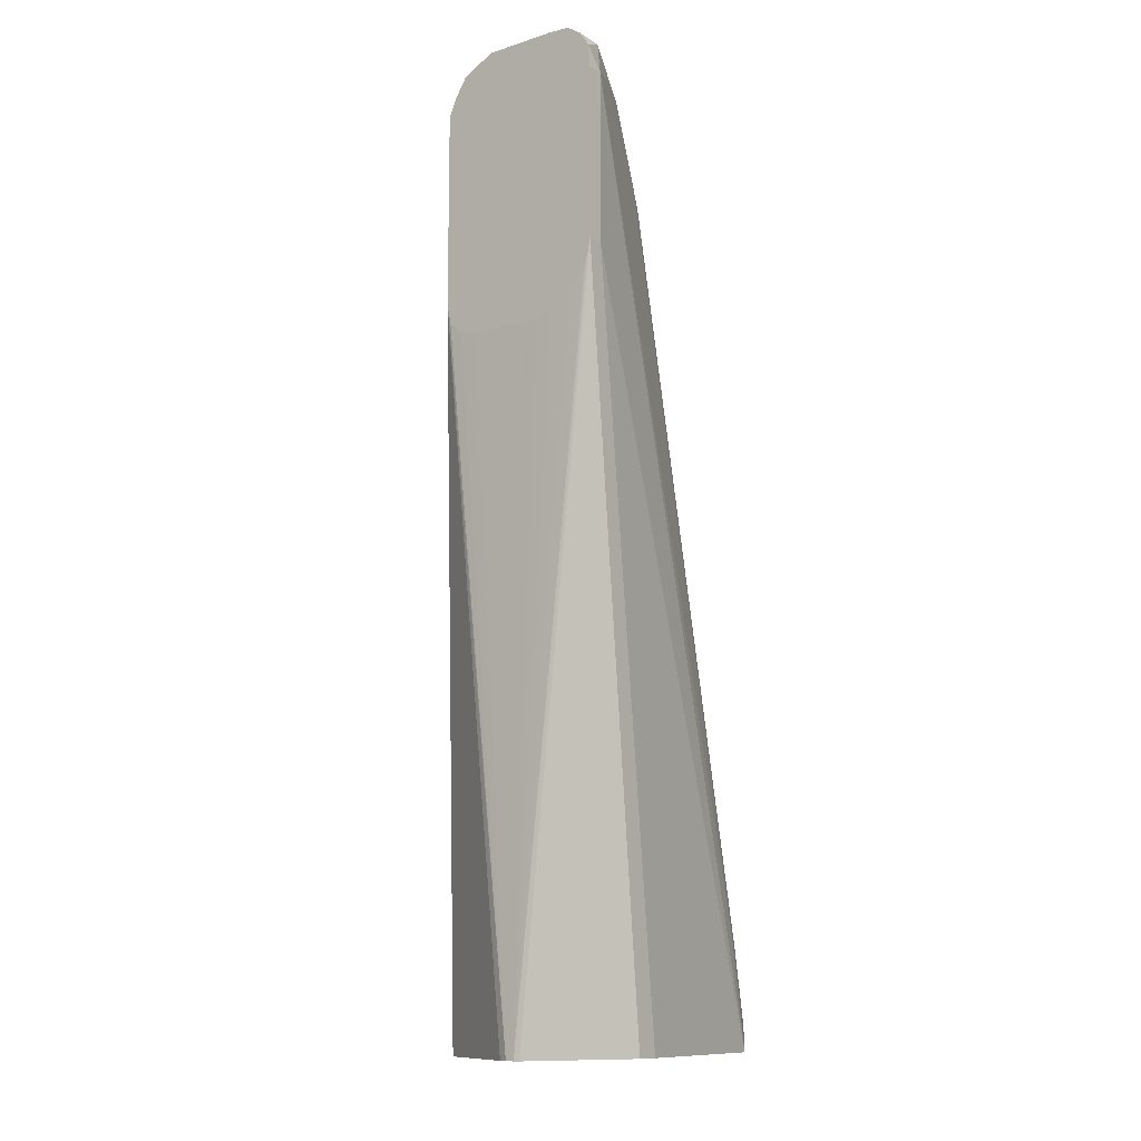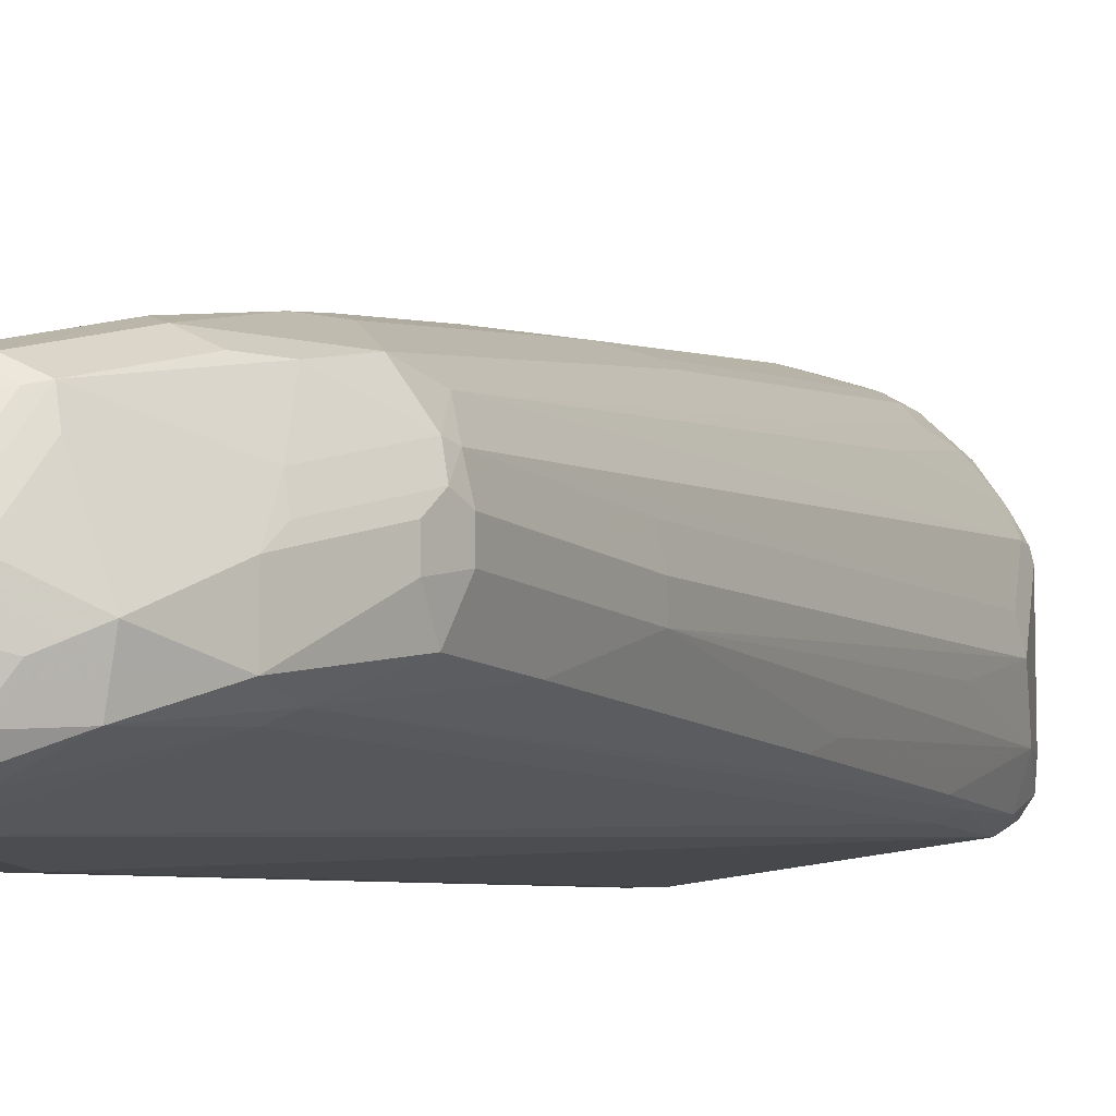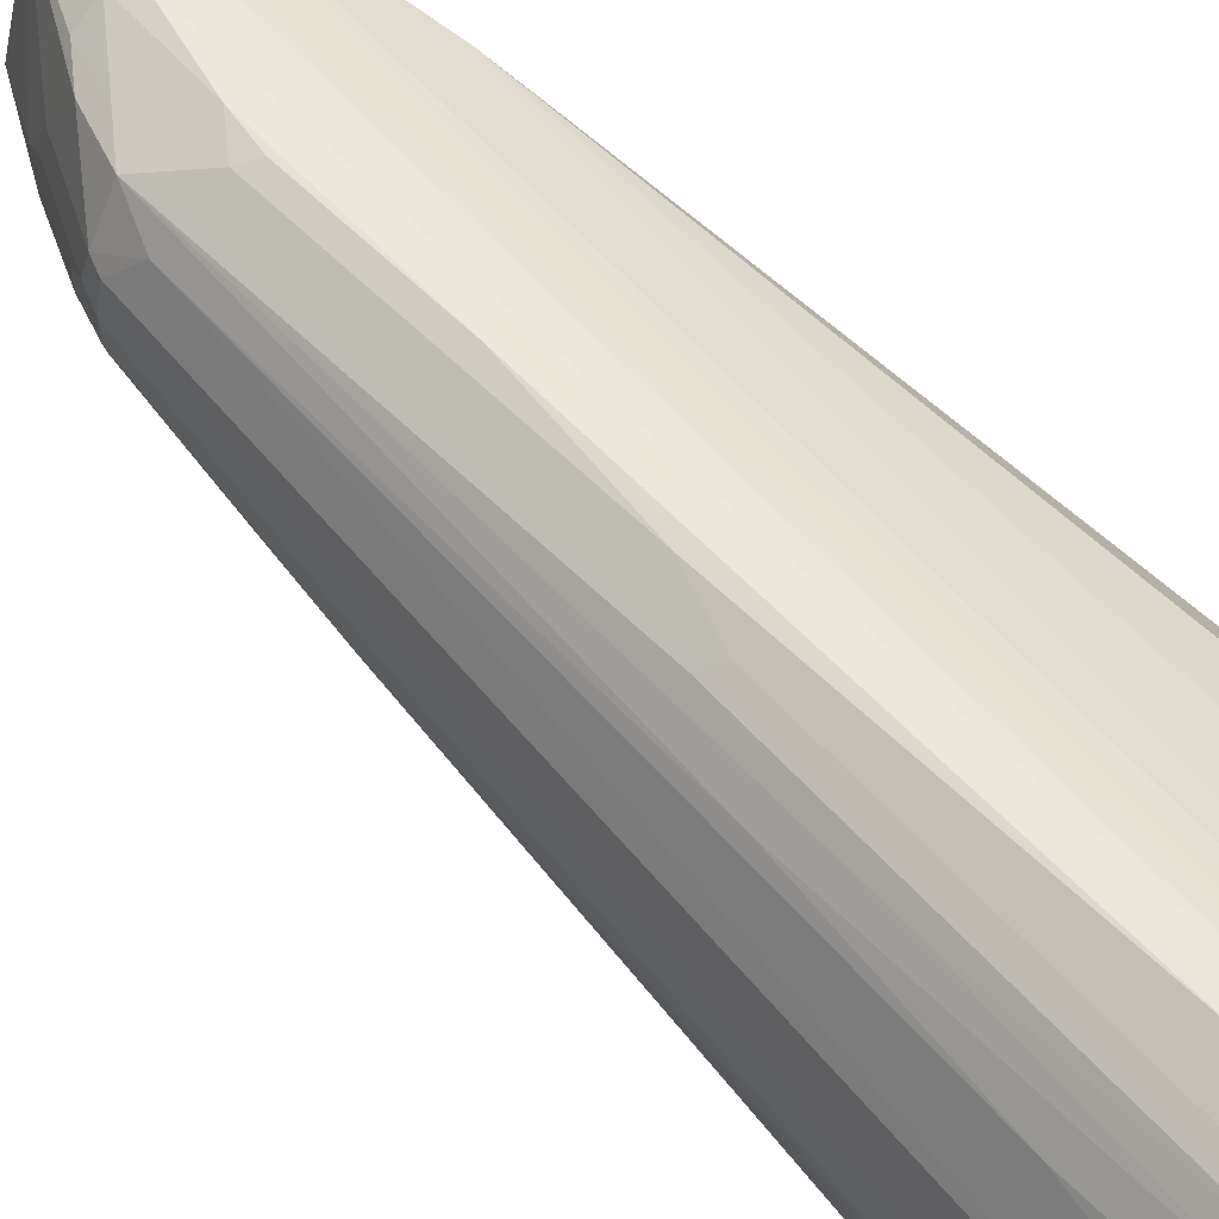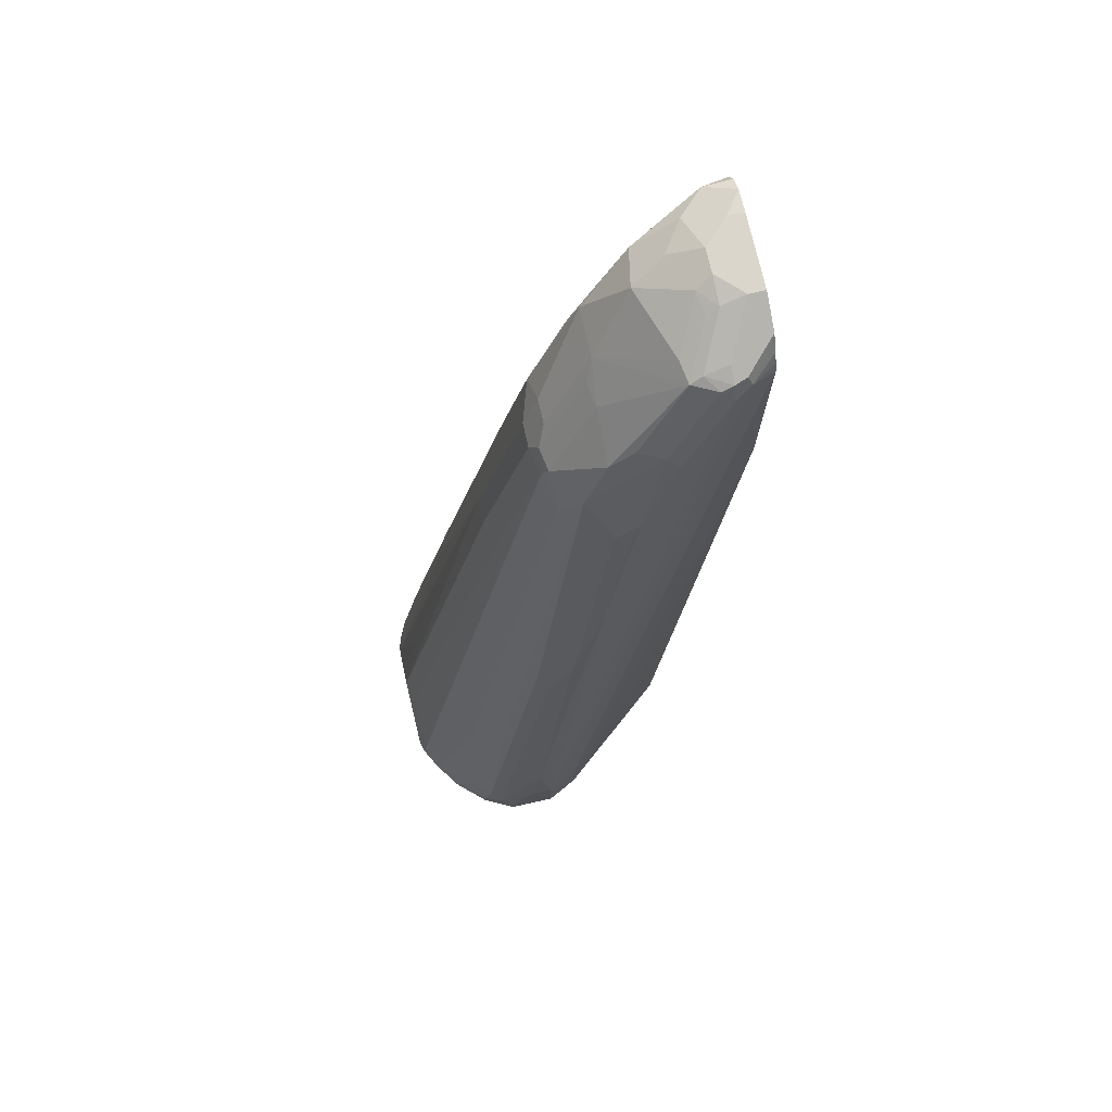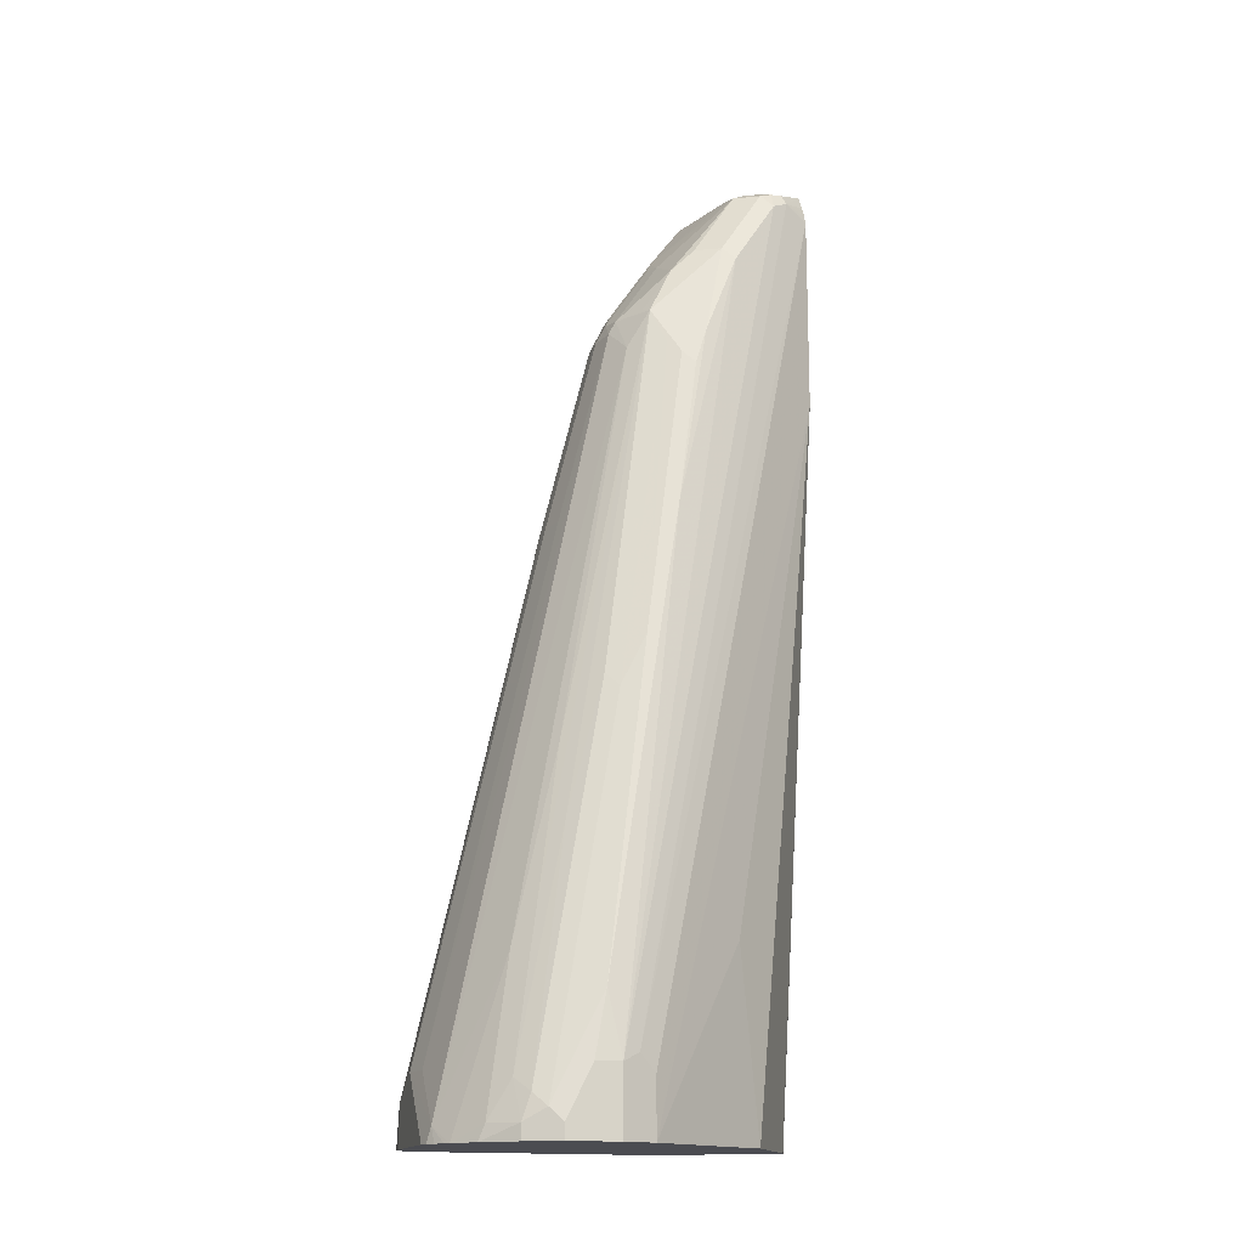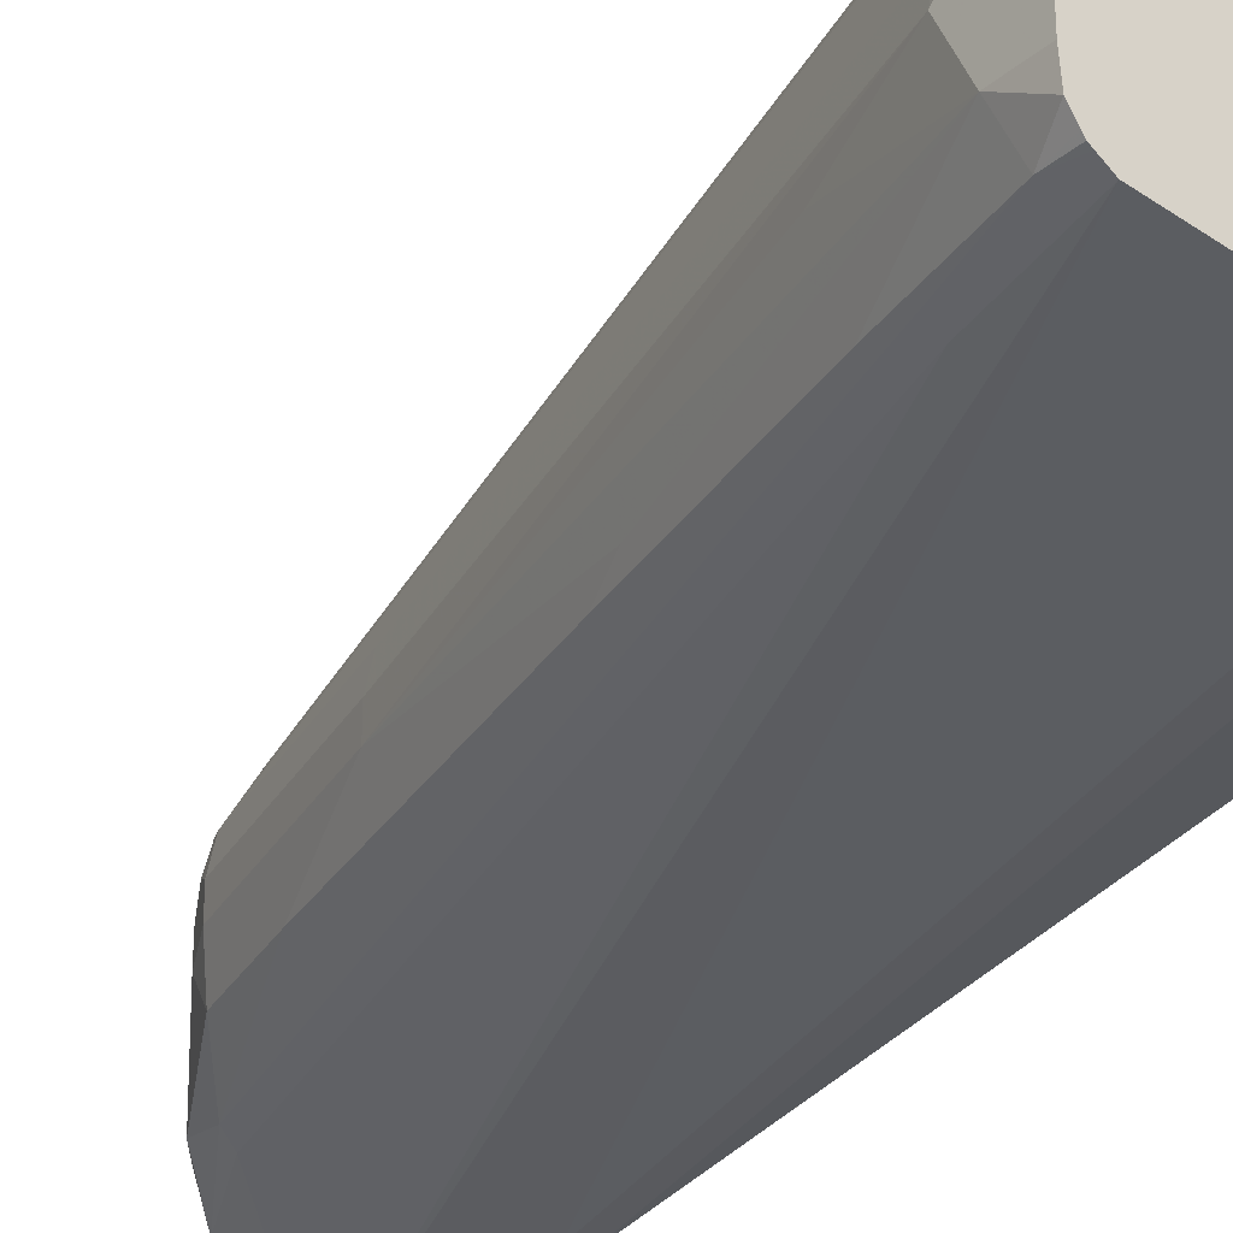
<metadata>
{"format":"obj","ext":"obj","renderer":"f3d","projection":"perspective","resolution":1024,"background":"white","views":[{"elev":-11.3,"azim":-52.3,"up":"+Z"},{"elev":-8.8,"azim":10.9,"up":"+Y"},{"elev":62.9,"azim":128.7,"up":"+Y"},{"elev":73.7,"azim":167.3,"up":"+Z"},{"elev":-15.3,"azim":164.9,"up":"+Z"},{"elev":-29.0,"azim":141.5,"up":"+Y"}]}
</metadata>
<code>
v 0.3252 0.1716 0.3608
v 0.3252 0.1184 0.3608
v 0.3252 0.1857 0.3643
v 0.3405 0.153 -0.1352
v 0.3252 0.1043 0.3652
v 0.3405 0.1465 -0.1352
v 0.3252 0.1951 0.3726
v 0.3429 0.1597 -0.1352
v 0.3252 0.1981 0.3874
v 0.3252 0.08872 0.377
v 0.3416 0.1427 -0.1352
v 0.3252 0.07396 0.3946
v 0.3252 0.07615 0.3888
v 0.3252 0.07833 0.3866
v 0.3844 0.2365 -0.1352
v 0.3252 0.1981 0.5293
v 0.4731 0.3075 -0.1352
v 0.4022 0.2543 -0.005864
v 0.4258 0.1065 -0.1352
v 0.3252 0.07097 0.408
v 0.3252 0.1952 0.5359
v 0.343 0.207 0.5382
v 0.4849 0.3134 -0.08279
v 0.4731 0.3075 -0.09456
v 0.4833 0.3126 -0.1352
v 0.4436 0.1065 -0.1352
v 0.3371 0.07097 0.408
v 0.3252 0.07097 0.5322
v 0.3252 0.1912 0.5438
v 0.3252 0.1833 0.5559
v 0.346 0.204 0.5455
v 0.3549 0.207 0.5441
v 0.3549 0.2129 0.5322
v 0.4968 0.3194 -0.08864
v 0.4968 0.3194 -0.1352
v 0.5841 0.1256 -0.1352
v 0.3371 0.07097 0.5322
v 0.3252 0.07216 0.5488
v 0.3252 0.1715 0.5618
v 0.3637 0.2085 0.5411
v 0.3549 0.1952 0.55
v 0.3726 0.1974 0.5455
v 0.3903 0.2306 0.479
v 0.479 0.3016 0.03549
v 0.4613 0.2839 0.1597
v 0.5056 0.3149 -0.04433
v 0.5145 0.3194 -0.08864
v 0.5322 0.3194 -0.1352
v 0.5922 0.1309 -0.1352
v 0.5944 0.1331 -0.1153
v 0.5796 0.1301 -0.05912
v 0.5677 0.1242 -0.05321
v 0.4258 0.1065 0.479
v 0.3608 0.08281 0.5382
v 0.346 0.07984 0.5589
v 0.3341 0.07393 0.547
v 0.3252 0.07683 0.5558
v 0.3252 0.1597 0.5677
v 0.3371 0.1715 0.5618
v 0.3815 0.1996 0.5411
v 0.4169 0.2173 0.4879
v 0.3992 0.2262 0.4879
v 0.3371 0.1597 0.5677
v 0.3549 0.1619 0.5633
v 0.4169 0.2439 0.4169
v 0.4436 0.2661 0.2838
v 0.5411 0.3149 -0.1153
v 0.4701 0.2794 0.1863
v 0.5322 0.3194 -0.1241
v 0.5559 0.3075 -0.1352
v 0.5948 0.1327 -0.1352
v 0.5965 0.1353 -0.1352
v 0.6019 0.1433 -0.1352
v 0.6032 0.1597 -0.1064
v 0.5855 0.1419 -0.05321
v 0.5766 0.1331 -0.02658
v 0.4376 0.1124 0.4731
v 0.3963 0.1006 0.5382
v 0.3637 0.09759 0.5589
v 0.3371 0.1065 0.5677
v 0.3252 0.08988 0.5666
v 0.3252 0.08288 0.5619
v 0.3252 0.07923 0.5594
v 0.3252 0.1065 0.5677
v 0.3637 0.1641 0.5589
v 0.3844 0.1833 0.5441
v 0.4317 0.1538 0.5026
v 0.4347 0.1819 0.4879
v 0.4347 0.2173 0.4701
v 0.4347 0.2262 0.4524
v 0.3549 0.1419 0.5677
v 0.3667 0.1479 0.5618
v 0.4347 0.2439 0.3992
v 0.4258 0.2484 0.3903
v 0.55 0.3082 -0.1064
v 0.5559 0.3075 -0.1241
v 0.4879 0.2794 0.1508
v 0.4436 0.2373 0.408
v 0.5777 0.2877 -0.1352
v 0.6032 0.1597 -0.1352
v 0.55 0.1419 0.1065
v 0.6032 0.1952 -0.08864
v 0.5855 0.1774 -0.0177
v 0.5145 0.1597 0.2838
v 0.5411 0.1331 0.1331
v 0.4879 0.1331 0.3636
v 0.4701 0.1331 0.4347
v 0.4317 0.1183 0.5026
v 0.3992 0.1153 0.5411
v 0.3903 0.1242 0.55
v 0.3785 0.1183 0.5559
v 0.3549 0.1242 0.5677
v 0.4022 0.1301 0.5441
v 0.4672 0.1715 0.4495
v 0.4376 0.1656 0.4908
v 0.4731 0.1833 0.4376
v 0.4701 0.1996 0.4347
v 0.4554 0.2188 0.4376
v 0.4524 0.2262 0.4347
v 0.5234 0.2794 0.06212
v 0.5589 0.2972 -0.09752
v 0.4968 0.2728 0.1597
v 0.5736 0.2898 -0.1241
v 0.5908 0.269 -0.1352
v 0.6032 0.2417 -0.1352
v 0.4968 0.1419 0.3371
v 0.6032 0.2306 -0.1241
v 0.5988 0.2506 -0.1241
v 0.5988 0.2151 -0.08864
v 0.5145 0.1774 0.2838
v 0.479 0.1597 0.4258
v 0.4672 0.1538 0.4495
v 0.479 0.1774 0.4258
v 0.4746 0.1974 0.4258
v 0.4672 0.2188 0.408
v 0.5234 0.2617 0.1154
v 0.5411 0.2794 0.00893
v 0.5559 0.272 -0.0177
v 0.5936 0.2642 -0.1352
v 0.6015 0.2492 -0.1352
v 0.5456 0.2151 0.1243
v 0.5979 0.2566 -0.1352
v 0.5278 0.2151 0.1952
v 0.5101 0.1974 0.2838
f 74 104 101
f 74 103 104
f 74 102 103
f 74 127 102
f 74 125 127
f 74 100 125
f 70 96 99
f 73 100 74
f 67 122 95
f 68 98 97
f 68 93 98
f 68 94 93
f 67 97 122
f 74 101 75
f 75 101 76
f 79 110 111
f 76 105 77
f 87 114 116
f 87 132 114
f 67 68 97
f 87 108 132
f 86 113 87
f 86 92 113
f 80 84 81
f 79 109 110
f 79 111 112
f 78 108 109
f 78 109 79
f 77 105 106
f 77 108 78
f 77 107 108
f 77 106 107
f 76 101 105
f 67 96 69
f 58 91 63
f 66 94 68
f 58 80 112
f 58 84 80
f 55 78 79
f 55 83 57
f 55 82 83
f 55 81 82
f 58 112 91
f 55 80 81
f 55 79 112
f 54 78 55
f 136 138 137
f 53 78 54
f 87 116 115
f 53 77 78
f 55 112 80
f 67 95 96
f 60 85 92
f 60 86 87
f 65 119 93
f 65 90 119
f 65 94 66
f 65 93 94
f 64 92 85
f 64 91 92
f 60 92 86
f 63 91 64
f 61 90 62
f 61 119 90
f 61 89 119
f 60 89 61
f 60 88 89
f 60 87 88
f 62 90 65
f 87 115 88
f 117 119 118
f 88 115 116
f 124 128 139
f 123 138 124
f 121 138 123
f 121 137 138
f 120 137 121
f 119 120 122
f 124 138 128
f 119 137 120
f 119 135 136
f 117 135 119
f 117 134 135
f 116 134 117
f 116 133 134
f 114 133 116
f 119 136 137
f 114 131 133
f 125 140 127
f 128 141 129
f 52 77 53
f 135 138 136
f 134 141 143
f 130 134 133
f 130 144 134
f 129 144 130
f 127 140 128
f 129 134 144
f 128 143 141
f 128 134 143
f 128 135 134
f 128 138 135
f 128 142 139
f 128 140 142
f 129 141 134
f 87 113 108
f 114 132 131
f 109 113 110
f 97 98 122
f 96 123 99
f 96 121 123
f 95 122 120
f 95 121 96
f 95 120 121
f 98 119 122
f 93 119 98
f 91 110 92
f 91 112 110
f 89 118 119
f 89 117 118
f 88 117 89
f 88 116 117
f 92 110 113
f 110 112 111
f 99 123 124
f 101 126 106
f 108 113 109
f 107 132 108
f 107 131 132
f 107 126 131
f 106 126 107
f 104 131 126
f 101 104 126
f 104 133 131
f 102 104 103
f 102 130 104
f 102 129 130
f 102 128 129
f 102 127 128
f 101 106 105
f 104 130 133
f 51 77 52
f 50 73 74
f 50 76 51
f 4 139 142
f 4 142 140
f 4 140 125
f 4 125 100
f 4 100 73
f 4 73 72
f 4 72 71
f 4 71 49
f 4 49 36
f 4 36 26
f 4 26 19
f 4 19 11
f 4 11 6
f 4 7 9
f 4 9 8
f 5 6 10
f 6 11 12
f 16 23 24
f 16 22 23
f 16 21 22
f 15 18 17
f 11 20 12
f 11 19 20
f 4 124 139
f 9 18 15
f 9 24 17
f 9 16 24
f 8 9 15
f 6 14 10
f 6 13 14
f 6 12 13
f 9 17 18
f 4 99 124
f 4 70 99
f 4 48 70
f 1 84 58
f 1 81 84
f 1 82 81
f 1 83 82
f 1 57 83
f 1 28 38
f 1 58 39
f 1 20 28
f 1 13 12
f 1 14 13
f 1 10 14
f 1 5 10
f 1 2 5
f 51 76 77
f 1 12 20
f 17 24 25
f 1 39 30
f 1 29 21
f 4 35 48
f 4 25 35
f 4 17 25
f 4 15 17
f 4 8 15
f 3 7 4
f 1 30 29
f 2 6 5
f 1 4 6
f 1 3 4
f 1 7 3
f 1 9 7
f 1 16 9
f 1 21 16
f 1 6 2
f 19 26 27
f 1 38 57
f 20 27 37
f 41 63 64
f 41 59 63
f 40 62 43
f 40 61 62
f 40 60 61
f 40 42 60
f 41 64 42
f 39 63 59
f 38 55 57
f 38 56 55
f 37 52 53
f 37 56 38
f 37 55 56
f 37 54 55
f 39 58 63
f 37 53 54
f 42 64 85
f 43 62 65
f 50 75 76
f 19 27 20
f 50 74 75
f 50 72 73
f 50 71 72
f 49 71 50
f 42 85 60
f 48 69 96
f 46 68 67
f 46 66 68
f 46 67 47
f 45 66 46
f 43 66 44
f 43 65 66
f 47 67 69
f 36 52 37
f 48 96 70
f 36 50 51
f 28 37 38
f 27 36 37
f 26 36 27
f 25 34 35
f 24 34 25
f 23 34 24
f 30 39 59
f 22 34 23
f 22 32 33
f 21 29 22
f 22 30 31
f 22 29 30
f 20 37 28
f 36 51 52
f 22 33 34
f 30 59 41
f 22 31 32
f 30 32 31
f 30 41 32
f 34 43 44
f 34 69 48
f 34 47 69
f 34 46 47
f 34 45 46
f 34 66 45
f 34 48 35
f 36 49 50
f 33 43 34
f 33 40 43
f 32 42 40
f 32 41 42
f 34 44 66
f 32 40 33

</code>
